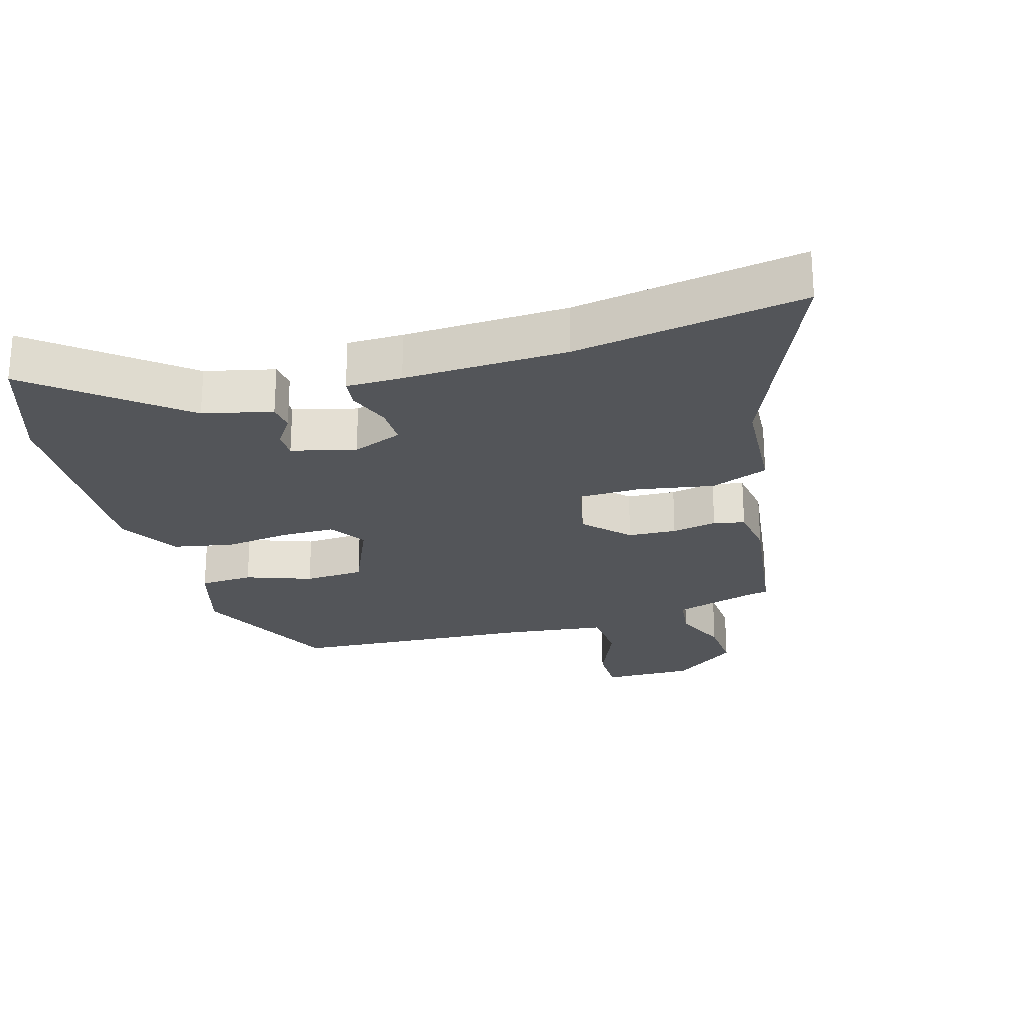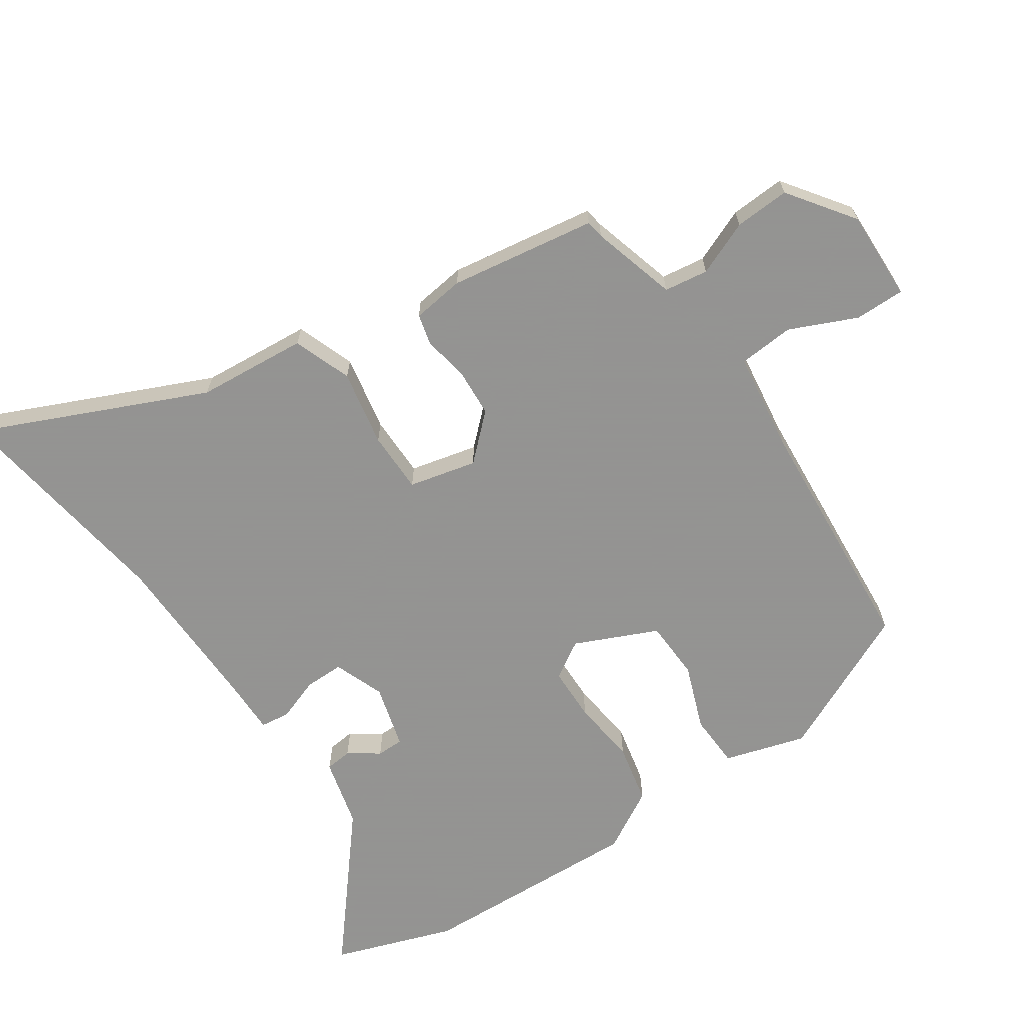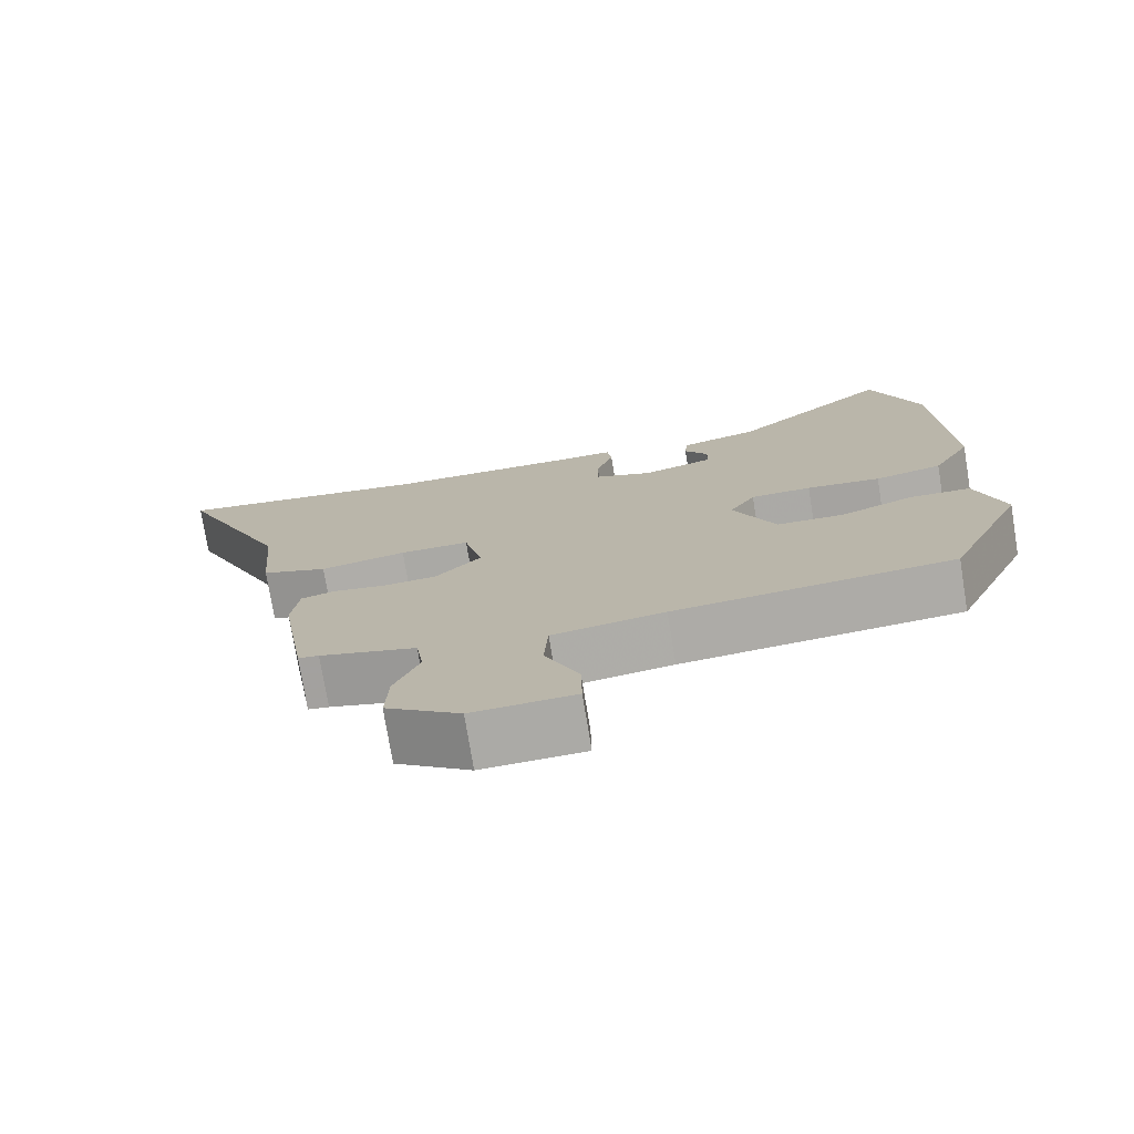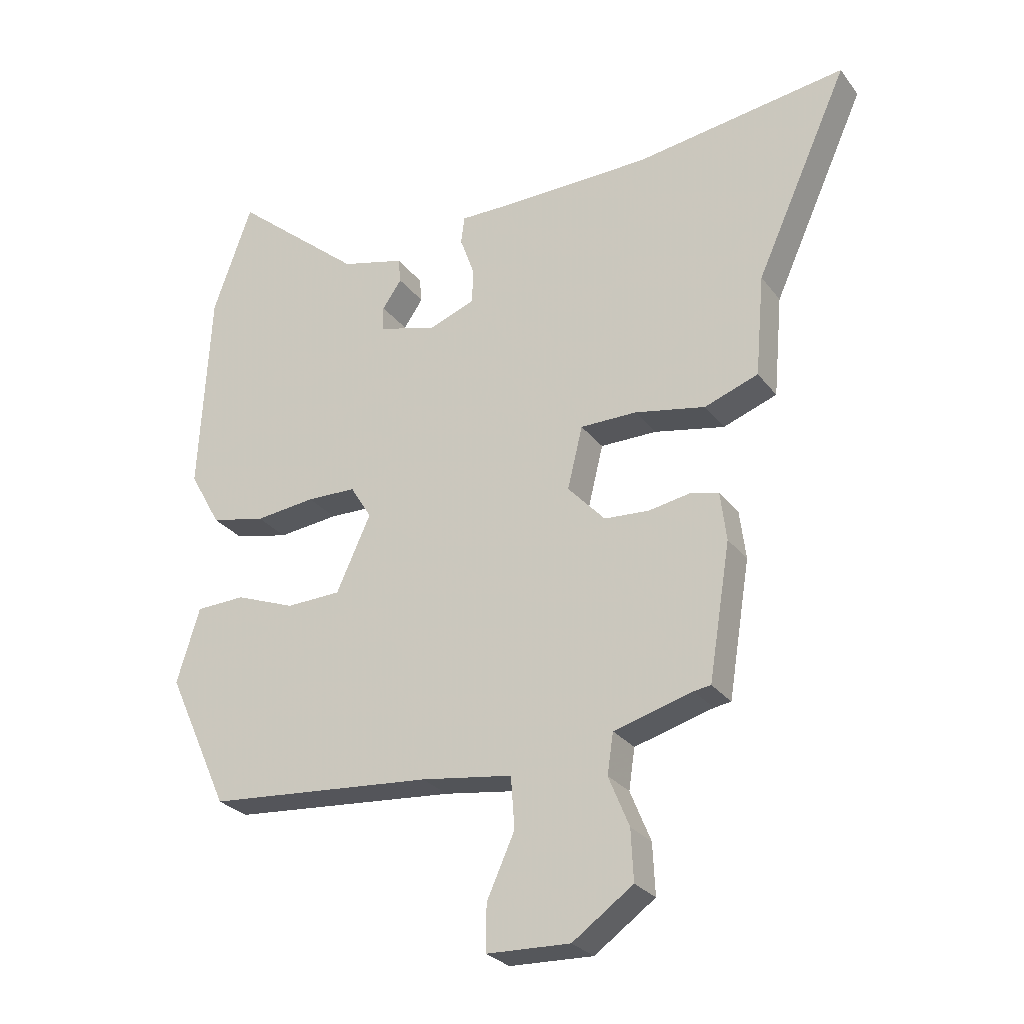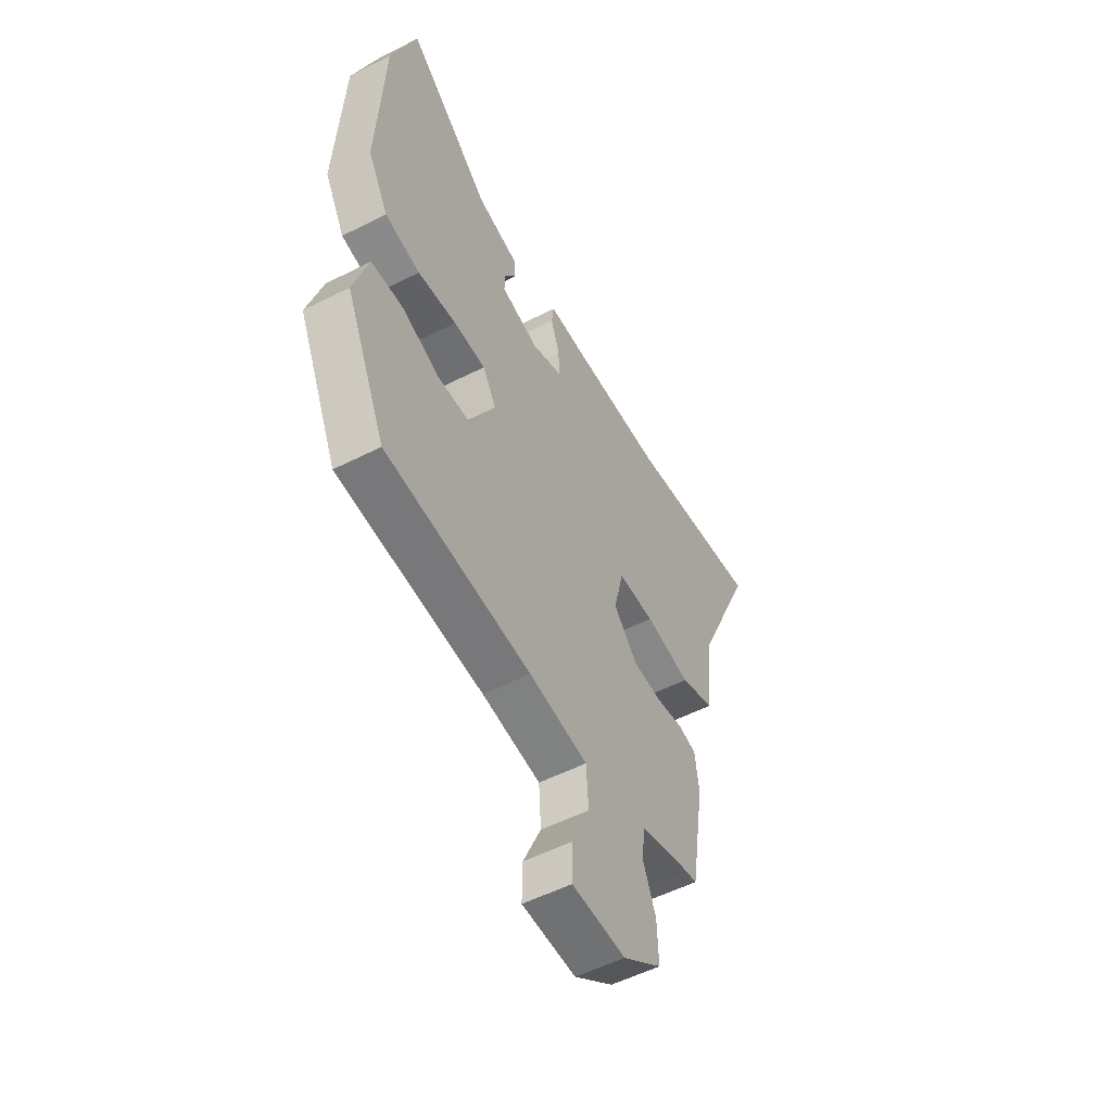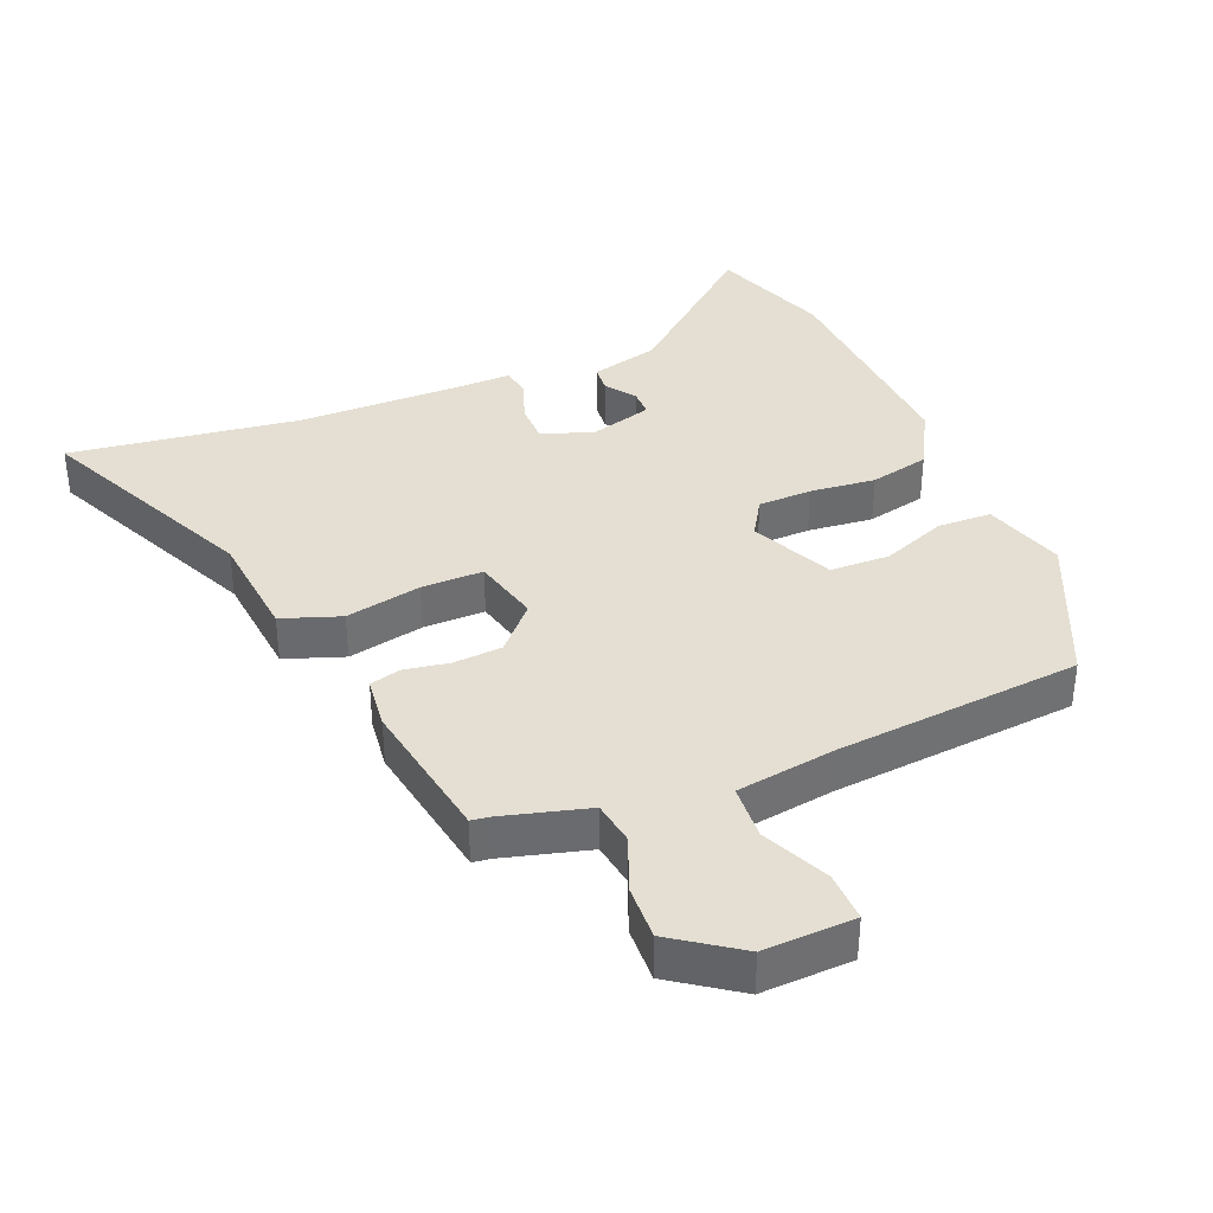
<metadata>
{"format":"obj","ext":"obj","renderer":"f3d","projection":"perspective","resolution":1024,"background":"white","views":[{"elev":-24.3,"azim":17.4,"up":"+Y"},{"elev":-66.9,"azim":124.5,"up":"+Y"},{"elev":-75.3,"azim":-170.7,"up":"+Z"},{"elev":-27.4,"azim":29.0,"up":"+Z"},{"elev":-53.5,"azim":-61.5,"up":"+Z"},{"elev":37.1,"azim":157.2,"up":"+Y"}]}
</metadata>
<code>
v -0.438 0.07 -0.492
v -0.541 0.07 -0.266
v -0.503 0.07 -0.142
v -0.421 0.07 -0.139
v -0.322 0.07 -0.177
v -0.231 0.07 -0.174
v -0.174 0.07 -0.049
v -0.209 0.07 0.008
v -0.291 0.07 0.01
v -0.391 0.07 -0.001
v -0.482 0.07 0.019
v -0.534 0.07 0.112
v -0.516 0.07 0.454
v -0.451 0.07 0.637
v -0.236 0.07 0.456
v -0.131 0.07 0.429
v -0.127 0.07 0.388
v -0.159 0.07 0.342
v -0.159 0.07 0.301
v -0.062 0.07 0.274
v 0.015 0.07 0.303
v 0.015 0.07 0.363
v -0.008 0.07 0.428
v -0.002 0.07 0.473
v 0.083 0.07 0.472
v 0.332 0.07 0.476
v 0.682 0.07 0.526
v 0.528 0.07 0.186
v 0.513 0.07 0.018
v 0.424 0.07 -0.014
v 0.308 0.07 0.009
v 0.214 0.07 0.009
v 0.189 0.07 -0.094
v 0.251 0.07 -0.161
v 0.325 0.07 -0.166
v 0.394 0.07 -0.154
v 0.441 0.07 -0.166
v 0.451 0.07 -0.246
v 0.415 0.07 -0.469
v 0.387 0.07 -0.473
v 0.257 0.07 -0.509
v 0.247 0.07 -0.576
v 0.281 0.07 -0.659
v 0.285 0.07 -0.743
v 0.185 0.07 -0.814
v 0.047 0.07 -0.809
v 0.048 0.07 -0.733
v 0.094 0.07 -0.631
v 0.088 0.07 -0.546
v -0.063 0.07 -0.524
v -0.438 0 -0.492
v -0.541 0 -0.266
v -0.503 0 -0.142
v -0.421 0 -0.139
v -0.322 0 -0.177
v -0.231 0 -0.174
v -0.174 0 -0.049
v -0.209 0 0.008
v -0.291 0 0.01
v -0.391 0 -0.001
v -0.482 0 0.019
v -0.534 0 0.112
v -0.516 0 0.454
v -0.451 0 0.637
v -0.236 0 0.456
v -0.131 0 0.429
v -0.127 0 0.388
v -0.159 0 0.342
v -0.159 0 0.301
v -0.062 0 0.274
v 0.015 0 0.303
v 0.015 0 0.363
v -0.008 0 0.428
v -0.002 0 0.473
v 0.083 0 0.472
v 0.332 0 0.476
v 0.682 0 0.526
v 0.528 0 0.186
v 0.513 0 0.018
v 0.424 0 -0.014
v 0.308 0 0.009
v 0.214 0 0.009
v 0.189 0 -0.094
v 0.251 0 -0.161
v 0.325 0 -0.166
v 0.394 0 -0.154
v 0.441 0 -0.166
v 0.451 0 -0.246
v 0.415 0 -0.469
v 0.387 0 -0.473
v 0.257 0 -0.509
v 0.247 0 -0.576
v 0.281 0 -0.659
v 0.285 0 -0.743
v 0.185 0 -0.814
v 0.047 0 -0.809
v 0.048 0 -0.733
v 0.094 0 -0.631
v 0.088 0 -0.546
v -0.063 0 -0.524
f 45 46 47 48
f 45 48 49
f 42 43 44 45
f 41 42 45 49
f 40 41 49 50
f 35 36 37 38
f 34 35 38 39
f 33 34 39 40
f 28 29 30 31
f 26 27 28 31
f 25 26 31 32
f 22 23 24 25
f 21 22 25 32
f 20 21 32 33
f 15 16 17 18
f 15 18 19
f 14 15 19
f 13 14 19
f 12 13 19
f 9 10 11 12
f 8 9 12 19
f 7 8 19 20
f 2 3 4 5
f 2 5 6
f 1 2 6
f 50 1 6
f 40 50 6 7
f 7 20 33 40
f 98 97 96 95
f 99 98 95
f 95 94 93 92
f 99 95 92 91
f 100 99 91 90
f 88 87 86 85
f 89 88 85 84
f 90 89 84 83
f 81 80 79 78
f 81 78 77 76
f 82 81 76 75
f 75 74 73 72
f 82 75 72 71
f 83 82 71 70
f 68 67 66 65
f 69 68 65
f 69 65 64
f 69 64 63
f 69 63 62
f 62 61 60 59
f 69 62 59 58
f 70 69 58 57
f 55 54 53 52
f 56 55 52
f 56 52 51
f 56 51 100
f 57 56 100 90
f 90 83 70 57
f 1 51 52 2
f 2 52 53 3
f 3 53 54 4
f 4 54 55 5
f 5 55 56 6
f 6 56 57 7
f 7 57 58 8
f 8 58 59 9
f 9 59 60 10
f 10 60 61 11
f 11 61 62 12
f 12 62 63 13
f 13 63 64 14
f 14 64 65 15
f 15 65 66 16
f 16 66 67 17
f 17 67 68 18
f 18 68 69 19
f 19 69 70 20
f 20 70 71 21
f 21 71 72 22
f 22 72 73 23
f 23 73 74 24
f 24 74 75 25
f 25 75 76 26
f 26 76 77 27
f 27 77 78 28
f 28 78 79 29
f 29 79 80 30
f 30 80 81 31
f 31 81 82 32
f 32 82 83 33
f 33 83 84 34
f 34 84 85 35
f 35 85 86 36
f 36 86 87 37
f 37 87 88 38
f 38 88 89 39
f 39 89 90 40
f 40 90 91 41
f 41 91 92 42
f 42 92 93 43
f 43 93 94 44
f 44 94 95 45
f 45 95 96 46
f 46 96 97 47
f 47 97 98 48
f 48 98 99 49
f 49 99 100 50
f 50 100 51 1

</code>
